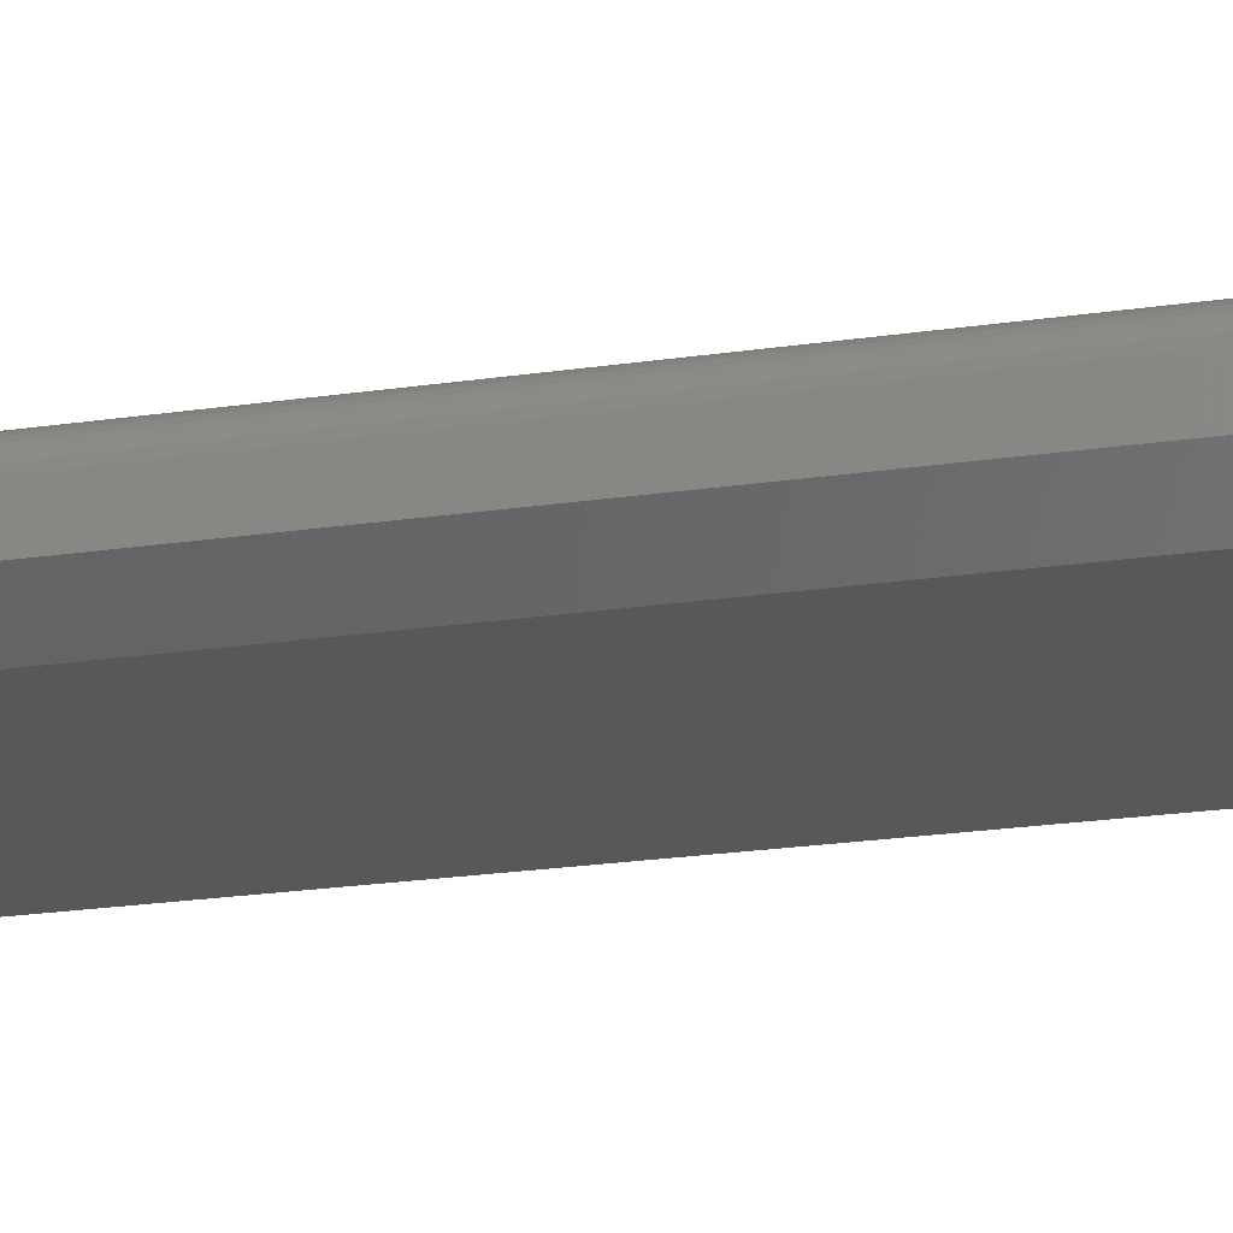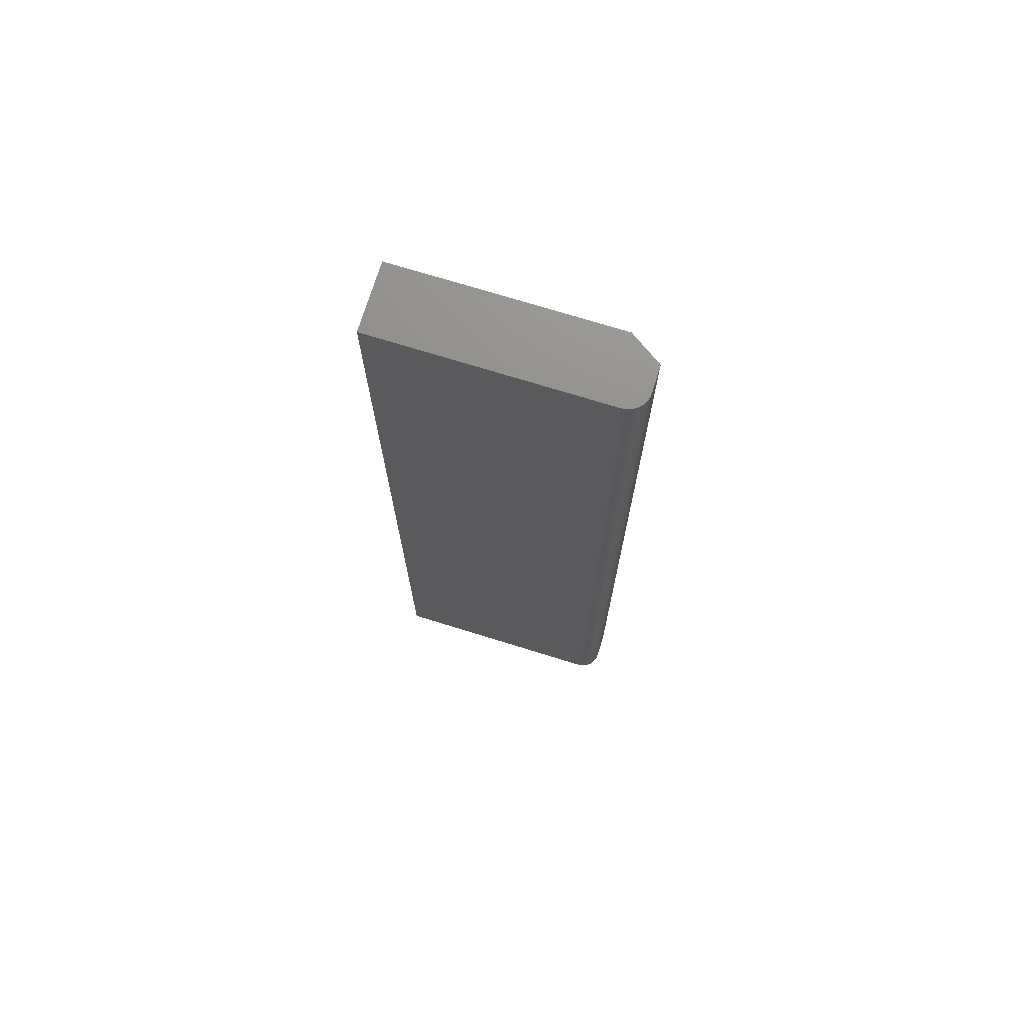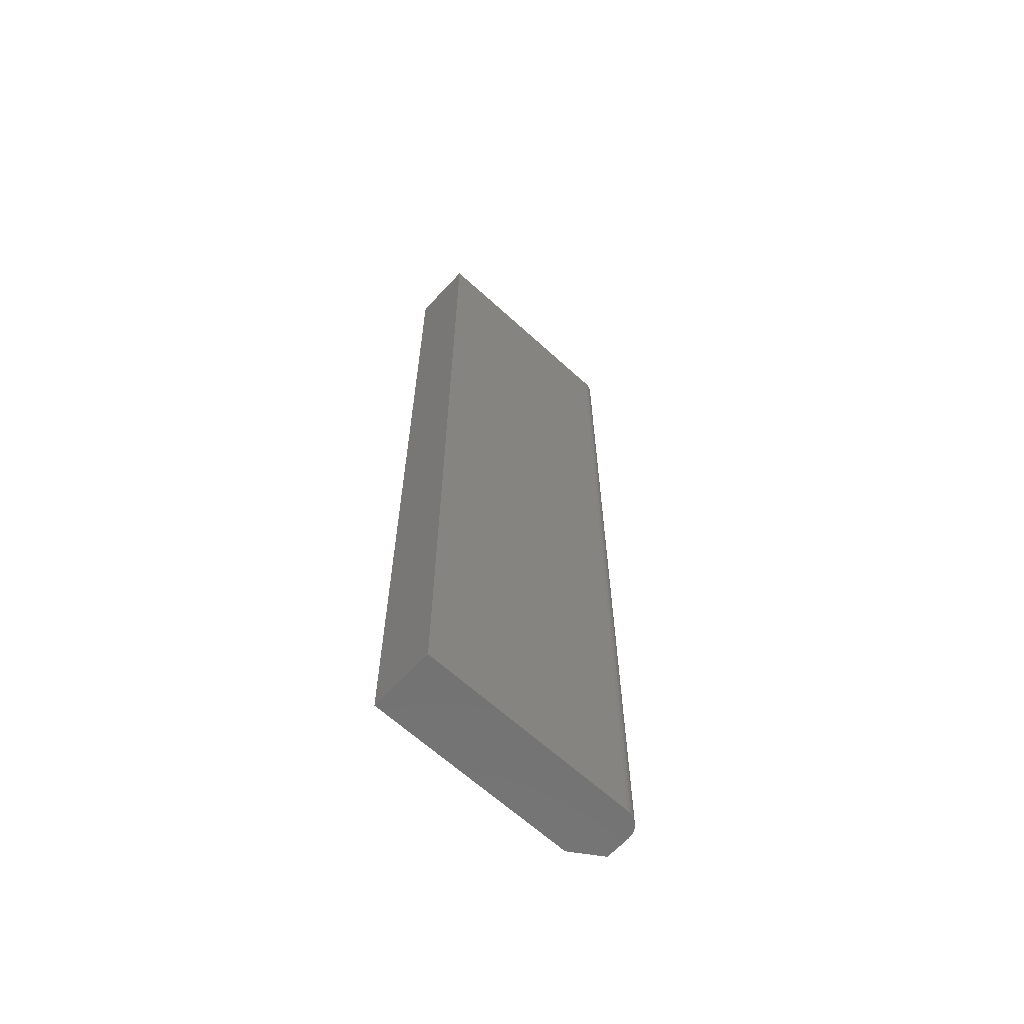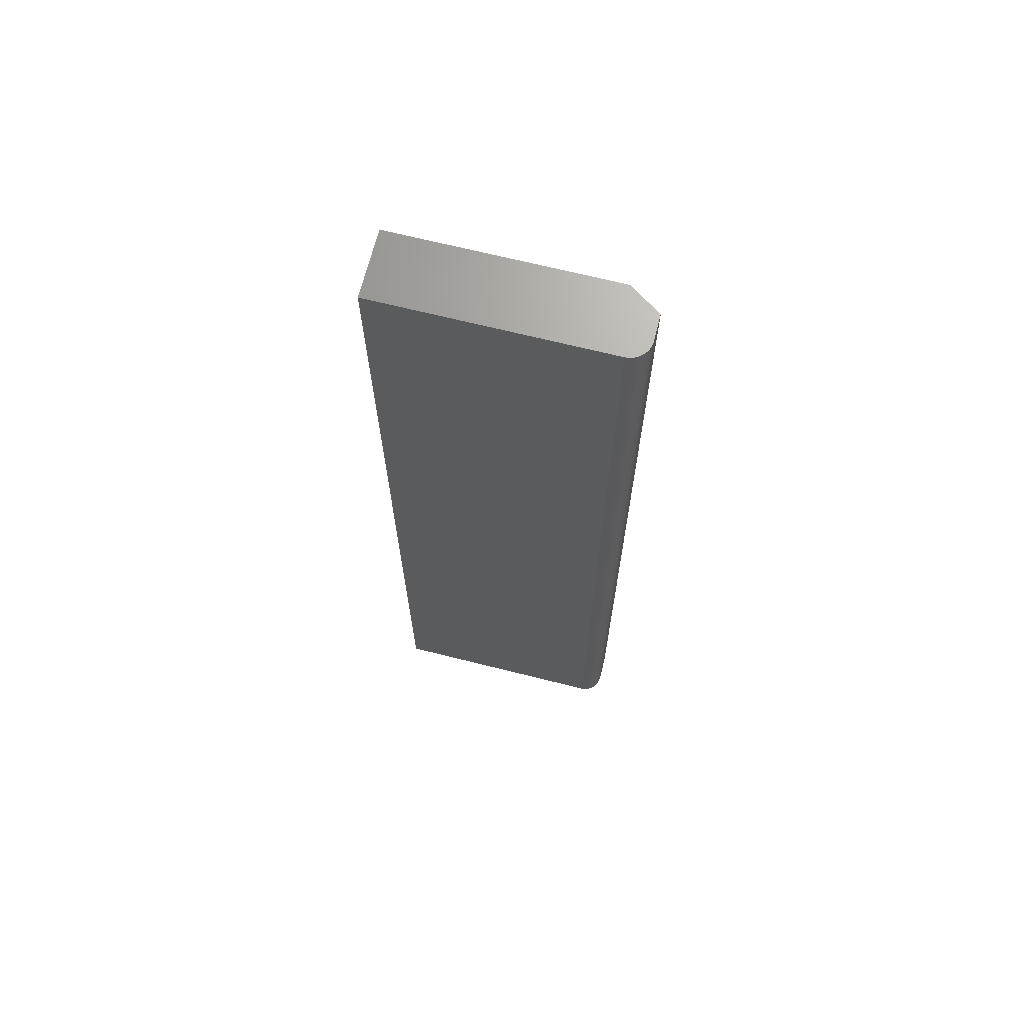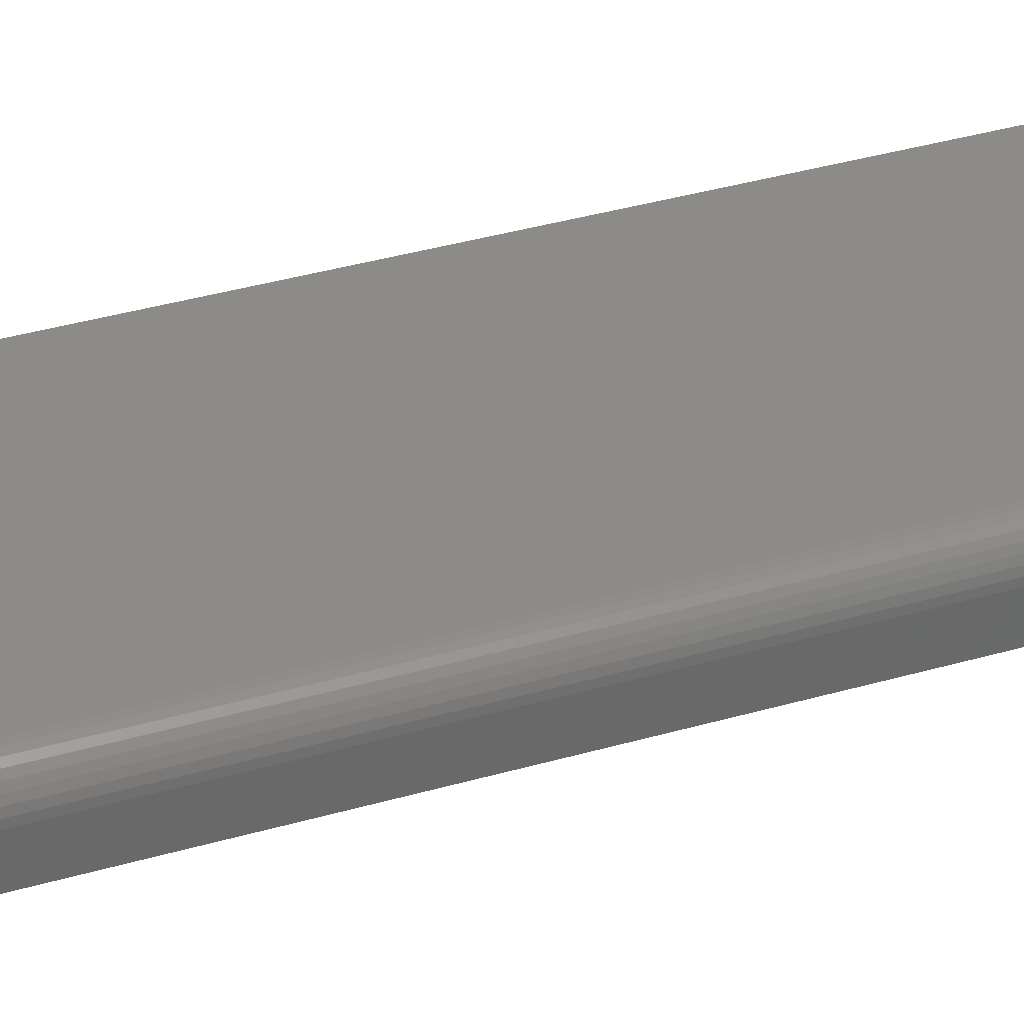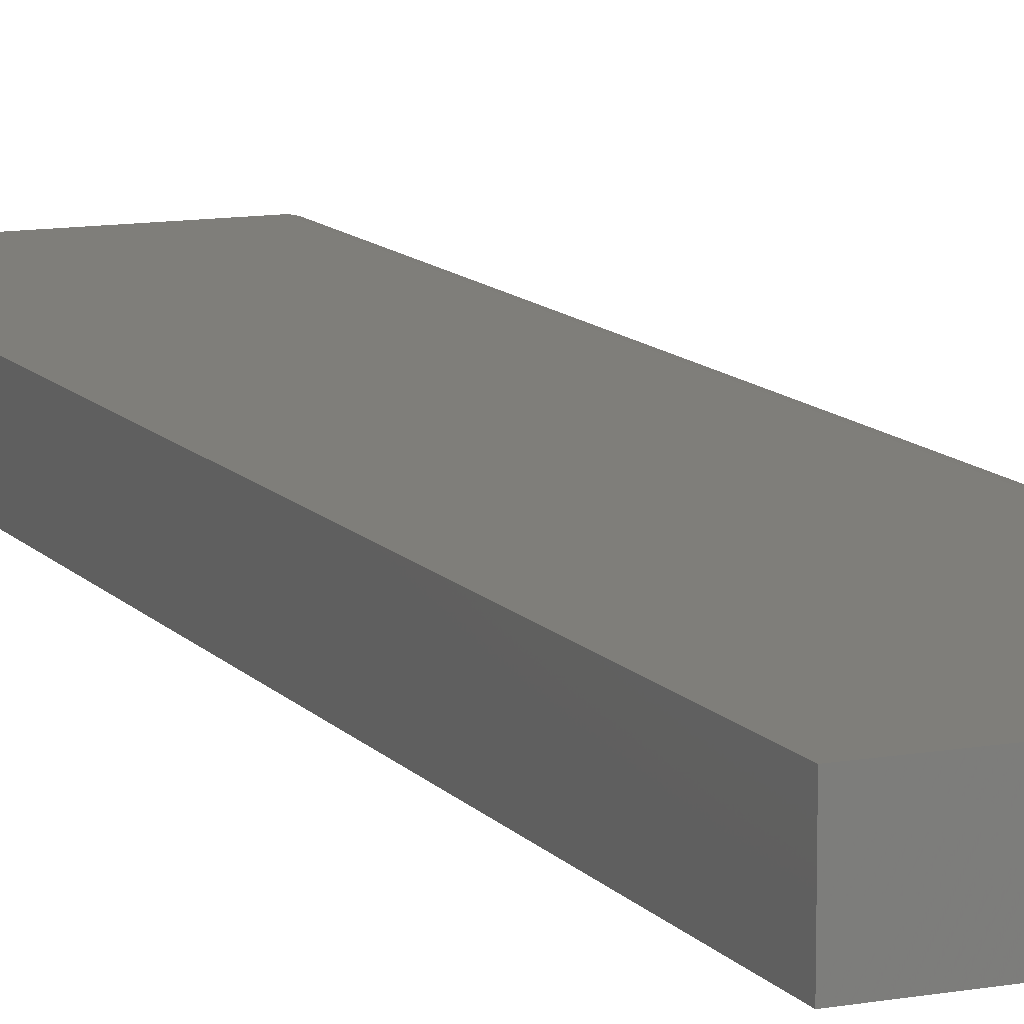
<metadata>
{"format":"stl","ext":"stl","renderer":"f3d","projection":"perspective","resolution":1024,"background":"white","views":[{"elev":-20.2,"azim":-74.2,"up":"+Y"},{"elev":72.9,"azim":-162.8,"up":"+Z"},{"elev":-64.2,"azim":137.3,"up":"+Z"},{"elev":68.4,"azim":-165.9,"up":"+Z"},{"elev":34.4,"azim":-111.8,"up":"+Y"},{"elev":11.4,"azim":156.7,"up":"+Y"}]}
</metadata>
<code>
# stl→obj: 26 verts, 48 faces
v -0.3203 -0.07031 0.75
v -0.3203 -0.03125 0.75
v -0.3203 -0.07031 -0.7422
v -0.3203 -0.03125 -0.7422
v -0.3179 -0.01929 0.75
v -0.3197 -0.02515 0.75
v -0.2734 -0.1016 0.75
v -0.2891 1.674e-16 0.75
v -0.2952 -0.0006005 0.75
v -0.301 -0.002379 0.75
v -0.3064 -0.005267 0.75
v -0.3112 -0.009153 0.75
v -0.315 -0.01389 0.75
v 0.05666 -0.1016 0.75
v 0.05666 1.866e-16 0.75
v -0.3179 -0.01929 -0.7422
v -0.3197 -0.02515 -0.7422
v -0.2734 -0.1016 -0.7422
v -0.315 -0.01389 -0.7422
v -0.3112 -0.009153 -0.7422
v -0.3064 -0.005267 -0.7422
v -0.301 -0.002379 -0.7422
v -0.2952 -0.0006005 -0.7422
v -0.2891 1.735e-18 -0.7422
v 0.05666 2.093e-17 -0.7422
v 0.05666 -0.1016 -0.7422
f 1 2 3
f 3 2 4
f 2 5 6
f 1 7 8
f 1 8 9
f 1 9 10
f 1 10 11
f 1 11 12
f 1 12 13
f 1 13 5
f 1 5 2
f 7 14 8
f 8 14 15
f 4 16 3
f 4 17 16
f 18 3 16
f 18 16 19
f 18 19 20
f 18 20 21
f 18 21 22
f 18 22 23
f 18 23 24
f 18 24 25
f 18 25 26
f 18 26 7
f 7 26 14
f 18 7 3
f 3 7 1
f 24 8 25
f 25 8 15
f 8 24 9
f 9 24 23
f 9 23 10
f 10 23 22
f 10 22 11
f 11 22 21
f 11 21 12
f 12 21 20
f 12 20 13
f 13 20 19
f 13 19 5
f 5 19 16
f 5 16 6
f 6 16 17
f 6 17 2
f 2 17 4
f 26 25 14
f 14 25 15

</code>
